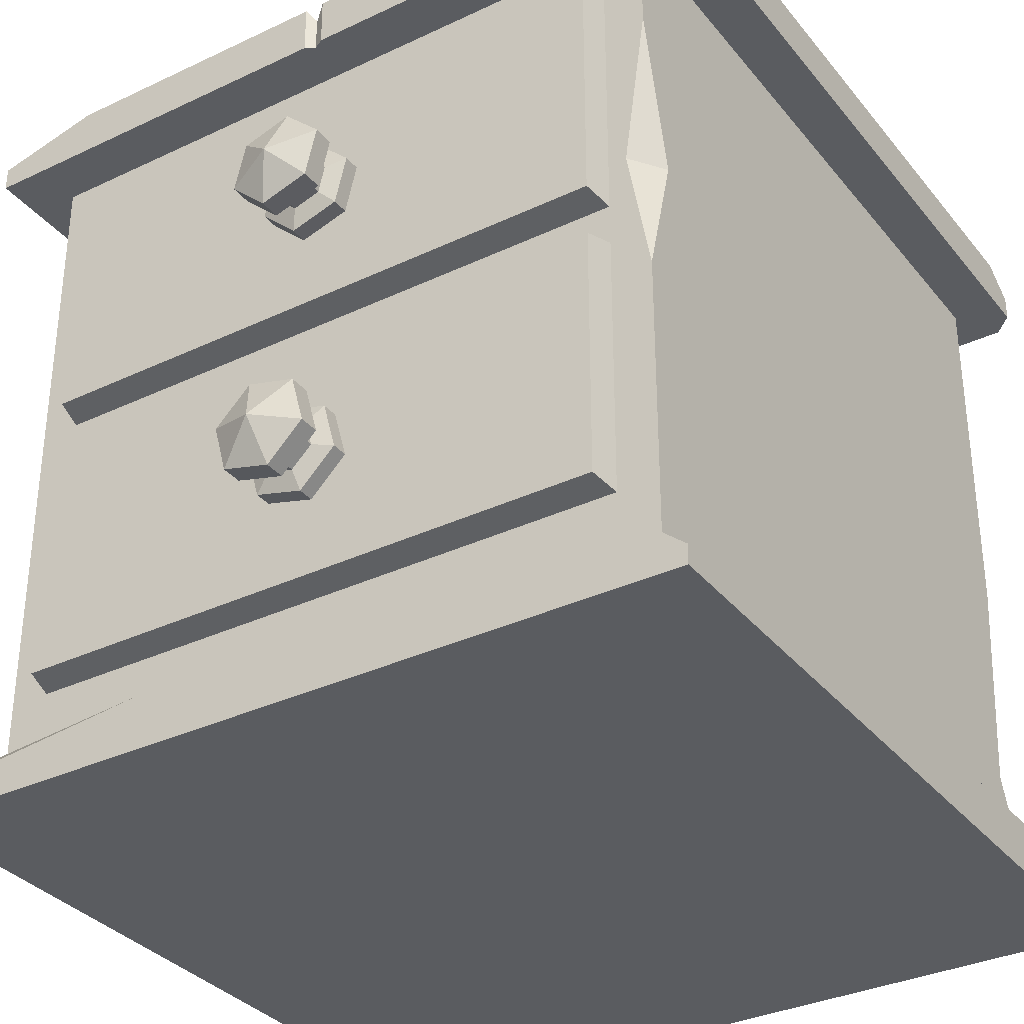
<metadata>
{"format":"obj","ext":"obj","renderer":"f3d","projection":"perspective","resolution":1024,"background":"white","views":[{"elev":-33.7,"azim":32.8,"up":"+Y"}]}
</metadata>
<code>
g SM_Prop_Side_Table_02
v -0.309 0.4361 0.35
v 0.309 0.4361 0.35
v 0.309 0.7013 0.35
v -0.309 0.7013 0.35
v -0.303 0.4421 0.379
v 0.303 0.4421 0.379
v 0.303 0.6953 0.379
v -0.303 0.6953 0.379
v -0.4 0 0.4
v 0.4 0 0.4
v -0.4 0.05524 0.4
v 0.4 0.05524 -0.4
v 0.4 0 -0.4
v -0.35 0.05524 0.35
v 0.35 0.05524 0.35
v 0.35 0.05524 -0.35
v -0.35 0.05524 -0.35
v -0.4 0.7498 0.4
v 0.4 0.7498 0.4
v 0.4 0.8 0.4
v -0.4 0.8 -0.4
v -0.4 0.7498 -0.4
v -0.35 0.7498 -0.35
v 0.35 0.7498 -0.35
v 0.35 0.7498 0.35
v -0.35 0.7498 0.35
v 0.3189 0.8 0.4
v 0.3509 0.8 0.4
v 0.3213 0.7498 0.4
v 0.3529 0.7498 0.4
v 0.3402 0.8 0.3347
v 0.3454 0.7498 0.3718
v -0.2922 0.8 0.4
v -0.4 0.7741 0.4
v -0.4 0.8 0.28
v 0.39 0.7498 -0.39
v 0.38 0.7498 -0.4
v 0.4 0.7498 -0.38
v 0.38 0.7749 -0.4
v 0.3445 0.8 -0.4
v 0.4 0.7749 -0.38
v 0.4 0.8 -0.3445
v 0.001609 0.7498 0.3938
v 0.01723 0.7498 -0.4
v 0.01626 0.7498 -0.35
v 0.002586 0.7498 0.35
v 0.02817 0.8 -0.4
v 0.01794 0.7861 -0.4
v 0.008067 0.8 -0.4
v -0.007557 0.8 0.4
v 0.002317 0.7861 0.3938
v 0.01254 0.8 0.4
v 0.4 0.8 -0.01703
v 0.02922 0.8 0.008817
v 0.01906 0.7861 0.005096
v 0.009108 0.8 0.009305
v -0.3651 0.8 0.00295
v -0.4 0.8 0.1507
v -0.4 0.8 -0.1062
v -0.4 0.7861 -0.0008224
v 0.02866 0.8 -0.2093
v 0.01876 0.7861 -0.1041
v 0.0459 0.8 -0.1068
v 0.01298 0.7498 0.4
v -0.007336 0.7498 0.4
v 0.3561 0.05524 0.4
v 0.4 0.0191 0.4
v 0.4 0.05524 0.28
v 0.3655 0.05524 0.3621
v -0.3787 0.05524 0.4
v -0.1444 0.05524 0.4
v -0.3524 0.05524 0.3769
v -0.333 0.03499 0.4
v -0.3755 0.05524 -0.3747
v -0.4 0 -0.3861
v -0.38 0 -0.4
v -0.3353 0.05524 -0.4
v -0.3681 0.03944 -0.4
v -0.4 0.03944 -0.38
v -0.4 0.05524 -0.3563
v -0.35 0.317 -0.35
v -0.35 0.5952 -0.35
v -0.35 0.4297 -0.3191
v -0.3125 0.4319 -0.35
v 0.35 0.1053 -0.35
v 0.35 0.381 -0.35
v 0.2755 0.1504 -0.35
v 0.35 0.1551 -0.3282
v 0.35 0.3555 0.35
v 0.35 0.6446 0.35
v 0.35 0.4861 0.3134
v 0.3274 0.4838 0.35
v 0.03536 0.2972 0.3736
v -0.01294 0.3101 0.3736
v -0.0483 0.2747 0.3736
v -0.03536 0.2264 0.3736
v 0.01294 0.2135 0.3736
v 0.0483 0.2489 0.3736
v 0.03536 0.2972 0.4434
v -0.01294 0.3101 0.4434
v -0.0483 0.2747 0.4434
v -0.03536 0.2264 0.4434
v 0.01294 0.2135 0.4434
v 0.0483 0.2489 0.4434
v 0.03536 0.2972 0.3956
v 0.0483 0.2489 0.3956
v 0.01294 0.2135 0.3956
v -0.03536 0.2264 0.3956
v -0.0483 0.2747 0.3956
v -0.01294 0.3101 0.3956
v 0.03536 0.2972 0.4225
v 0.0483 0.2489 0.4225
v 0.01294 0.2135 0.4225
v -0.03536 0.2264 0.4225
v -0.0483 0.2747 0.4225
v -0.01294 0.3101 0.4225
v 0.01985 0.2816 0.4015
v 0.02712 0.2545 0.4015
v 0.01985 0.2816 0.4166
v 0.02712 0.2545 0.4166
v 0.007266 0.2347 0.4015
v 0.007266 0.2347 0.4166
v -0.01985 0.2419 0.4015
v -0.01985 0.2419 0.4166
v -0.02712 0.2691 0.4015
v -0.02712 0.2691 0.4166
v -0.007266 0.2889 0.4015
v -0.007266 0.2889 0.4166
v 1.535e-09 0.2618 0.4614
v -0.309 0.1292 0.35
v 0.309 0.1292 0.35
v 0.309 0.3944 0.35
v -0.309 0.3944 0.35
v -0.303 0.1352 0.379
v 0.303 0.1352 0.379
v 0.303 0.3884 0.379
v -0.303 0.3884 0.379
v 0.01144 0.6174 0.3736
v -0.03643 0.6029 0.3736
v -0.04787 0.5543 0.3736
v -0.01144 0.52 0.3736
v 0.03643 0.5344 0.3736
v 0.04787 0.5831 0.3736
v 0.01144 0.6174 0.4434
v -0.03643 0.6029 0.4434
v -0.04787 0.5543 0.4434
v -0.01144 0.52 0.4434
v 0.03643 0.5344 0.4434
v 0.04787 0.5831 0.4434
v 0.01144 0.6174 0.3956
v 0.04787 0.5831 0.3956
v 0.03643 0.5344 0.3956
v -0.01144 0.52 0.3956
v -0.04787 0.5543 0.3956
v -0.03643 0.6029 0.3956
v 0.01144 0.6174 0.4225
v 0.04787 0.5831 0.4225
v 0.03643 0.5344 0.4225
v -0.01144 0.52 0.4225
v -0.04787 0.5543 0.4225
v -0.03643 0.6029 0.4225
v 0.006423 0.596 0.4015
v 0.02688 0.5768 0.4015
v 0.006423 0.596 0.4166
v 0.02688 0.5768 0.4166
v 0.02046 0.5495 0.4015
v 0.02046 0.5495 0.4166
v -0.006423 0.5414 0.4015
v -0.006423 0.5414 0.4166
v -0.02688 0.5606 0.4015
v -0.02688 0.5606 0.4166
v -0.02046 0.5879 0.4015
v -0.02046 0.5879 0.4166
v 1.522e-09 0.5687 0.4614
v -0.309 0.4361 0.35
v -0.303 0.4421 0.379
v 0.303 0.4421 0.379
v 0.309 0.4361 0.35
v 0.309 0.4361 0.35
v 0.303 0.4421 0.379
v 0.303 0.6953 0.379
v 0.309 0.7013 0.35
v 0.309 0.7013 0.35
v 0.303 0.6953 0.379
v -0.303 0.6953 0.379
v -0.309 0.7013 0.35
v -0.309 0.7013 0.35
v -0.303 0.6953 0.379
v -0.303 0.4421 0.379
v -0.309 0.4361 0.35
v -0.3353 0.05524 -0.4
v 0.4 0.8 0.4
v 0.4 0.8 -0.3445
v -0.4 0.7498 -0.4
v 0.35 0.7498 -0.35
v 0.01626 0.7498 -0.35
v -0.35 0.7498 -0.35
v -0.35 0.7498 0.35
v -0.35 0.05524 0.35
v -0.35 0.7498 0.35
v 0.35 0.7498 0.35
v 0.3213 0.7498 0.4
v 0.3454 0.7498 0.3718
v 0.4 0.7498 0.4
v 0.3454 0.7498 0.3718
v 0.4 0.8 0.4
v 0.4 0.7498 0.4
v 0.3529 0.7498 0.4
v 0.3509 0.8 0.4
v 0.3529 0.7498 0.4
v 0.3454 0.7498 0.3718
v 0.3402 0.8 0.3347
v -0.2922 0.8 0.4
v 0.4 0.7498 -0.38
v 0.35 0.7498 -0.35
v 0.4 0.7498 0.4
v 0.4 0.7498 -0.38
v 0.4 0.7749 -0.38
v 0.39 0.7498 -0.39
v 0.4 0.7498 -0.38
v 0.38 0.7498 -0.4
v 0.38 0.7749 -0.4
v 0.4 0.7749 -0.38
v 0.4 0.8 -0.3445
v 0.38 0.7498 -0.4
v 0.38 0.7749 -0.4
v 0.3445 0.8 -0.4
v 0.39 0.7498 -0.39
v 0.38 0.7498 -0.4
v 0.01723 0.7498 -0.4
v 0.39 0.7498 -0.39
v 0.35 0.7498 -0.35
v 0.002586 0.7498 0.35
v -0.007336 0.7498 0.4
v 0.3509 0.8 0.4
v 0.3402 0.8 0.3347
v 0.3189 0.8 0.4
v 0.3213 0.7498 0.4
v -0.007557 0.8 0.4
v 0.01254 0.8 0.4
v 0.002317 0.7861 0.3938
v 0.01906 0.7861 0.005096
v 0.02817 0.8 -0.4
v 0.3445 0.8 -0.4
v 0.008067 0.8 -0.4
v 0.01876 0.7861 -0.1041
v -0.4 0.8 0.28
v -0.4 0.8 0.1507
v -0.3651 0.8 0.00295
v 0.009108 0.8 0.009305
v 0.008067 0.8 -0.4
v -0.4 0.7498 -0.4
v -0.4 0.8 -0.4
v -0.4 0.7861 -0.0008224
v -0.4 0.8 -0.1062
v -0.3651 0.8 0.00295
v -0.4 0.7861 -0.0008224
v 0.01794 0.7861 -0.4
v 0.02817 0.8 -0.4
v 0.02866 0.8 -0.2093
v 0.01876 0.7861 -0.1041
v 0.02866 0.8 -0.2093
v 0.0459 0.8 -0.1068
v 0.01876 0.7861 -0.1041
v 0.0459 0.8 -0.1068
v 0.02922 0.8 0.008817
v 0.02922 0.8 0.008817
v 0.01254 0.8 0.4
v 0.01298 0.7498 0.4
v 0.002317 0.7861 0.3938
v 0.001609 0.7498 0.3938
v 0.01298 0.7498 0.4
v -0.007557 0.8 0.4
v 0.002317 0.7861 0.3938
v 0.001609 0.7498 0.3938
v -0.007336 0.7498 0.4
v 0.4 0.0191 0.4
v 0.4 0.05524 0.28
v 0.4 0 -0.4
v 0.3655 0.05524 0.3621
v 0.4 0.05524 0.28
v 0.3561 0.05524 0.4
v 0.4 0.0191 0.4
v 0.4 0 0.4
v 0.4 0.0191 0.4
v 0.3561 0.05524 0.4
v 0.3655 0.05524 0.3621
v -0.3524 0.05524 0.3769
v -0.333 0.03499 0.4
v -0.35 0.05524 -0.35
v -0.35 0.05524 0.35
v 0.4 0 0.4
v 0.4 0 -0.4
v -0.38 0 -0.4
v -0.4 0 -0.3861
v -0.38 0 -0.4
v -0.3681 0.03944 -0.4
v -0.4 0.05524 -0.3563
v -0.4 0.05524 0.4
v -0.4 0 0.4
v -0.4 0.03944 -0.38
v -0.3681 0.03944 -0.4
v -0.3353 0.05524 -0.4
v -0.4 0.05524 -0.3563
v -0.3125 0.4319 -0.35
v -0.35 0.5952 -0.35
v -0.35 0.4297 -0.3191
v -0.3125 0.4319 -0.35
v -0.35 0.4297 -0.3191
v 0.2755 0.1504 -0.35
v 0.35 0.1551 -0.3282
v 0.35 0.6446 0.35
v 0.35 0.4861 0.3134
v 0.3274 0.4838 0.35
v 0.35 0.4861 0.3134
v 0.3274 0.4838 0.35
v 0.35 0.05524 0.35
v 0.35 0.1551 -0.3282
v 0.35 0.1053 -0.35
v 0.35 0.05524 -0.35
v 0.35 0.3555 0.35
v 0.35 0.381 -0.35
v 0.35 0.3555 0.35
v 0.35 0.05524 0.35
v 0.002586 0.7498 0.35
v 0.35 0.7498 0.35
v 0.35 0.6446 0.35
v -0.35 0.5952 -0.35
v -0.35 0.7498 -0.35
v -0.35 0.05524 -0.35
v -0.35 0.317 -0.35
v -0.35 0.317 -0.35
v -0.35 0.05524 -0.35
v 0.2755 0.1504 -0.35
v 0.35 0.381 -0.35
v 0.35 0.05524 -0.35
v 0.35 0.1053 -0.35
v -0.4 0 -0.3861
v -0.4 0.03944 -0.38
v -0.3755 0.05524 -0.3747
v -0.3353 0.05524 -0.4
v 0.4 0.05524 -0.4
v 0.4 0.05524 -0.4
v -0.3524 0.05524 0.3769
v -0.3787 0.05524 0.4
v -0.4 0 0.4
v -0.333 0.03499 0.4
v -0.1444 0.05524 0.4
v -0.4 0.05524 0.4
v -0.3787 0.05524 0.4
v 0.35 0.05524 0.35
v -0.1444 0.05524 0.4
v -0.1444 0.05524 0.4
v -0.007557 0.8 0.4
v -0.2922 0.8 0.4
v 0.3189 0.8 0.4
v 0.01254 0.8 0.4
v 0.01723 0.7498 -0.4
v 0.01794 0.7861 -0.4
v -0.4 0.8 -0.1062
v -0.4 0.8 -0.4
v -0.4 0.8 0.1507
v -0.4 0.8 0.28
v -0.4 0.7741 0.4
v -0.4 0.7498 0.4
v -0.4 0.7498 0.4
v -0.4 0.7741 0.4
v 0.3213 0.7498 0.4
v -0.01294 0.3101 0.3736
v -0.01294 0.3101 0.3956
v -0.0483 0.2747 0.3736
v -0.0483 0.2747 0.3956
v -0.03536 0.2264 0.3736
v -0.03536 0.2264 0.3956
v 0.01294 0.2135 0.3736
v 0.01294 0.2135 0.3956
v 0.0483 0.2489 0.3736
v 0.0483 0.2489 0.3956
v 0.03536 0.2972 0.3956
v 0.03536 0.2972 0.3736
v 0.01294 0.2135 0.3736
v 0.0483 0.2489 0.3736
v 0.03536 0.2972 0.3736
v -0.01294 0.3101 0.3736
v -0.03536 0.2264 0.3736
v -0.0483 0.2747 0.3736
v 0.02712 0.2545 0.4166
v 0.02712 0.2545 0.4015
v 0.007266 0.2347 0.4166
v 0.007266 0.2347 0.4015
v -0.01985 0.2419 0.4166
v -0.01985 0.2419 0.4015
v -0.02712 0.2691 0.4166
v -0.02712 0.2691 0.4015
v 0.01985 0.2816 0.4015
v 0.01985 0.2816 0.4166
v -0.007266 0.2889 0.4166
v -0.007266 0.2889 0.4015
v 0.0483 0.2489 0.4434
v 0.0483 0.2489 0.4225
v 0.01294 0.2135 0.4434
v 0.01294 0.2135 0.4225
v -0.03536 0.2264 0.4434
v -0.03536 0.2264 0.4225
v -0.0483 0.2747 0.4434
v -0.0483 0.2747 0.4225
v 0.03536 0.2972 0.4225
v 0.03536 0.2972 0.4434
v -0.01294 0.3101 0.4434
v -0.01294 0.3101 0.4225
v 0.0483 0.2489 0.3956
v 0.02712 0.2545 0.4015
v 0.01985 0.2816 0.4015
v 0.03536 0.2972 0.3956
v 0.03536 0.2972 0.4225
v 0.01985 0.2816 0.4166
v 0.02712 0.2545 0.4166
v 0.0483 0.2489 0.4225
v 0.01294 0.2135 0.3956
v 0.007266 0.2347 0.4015
v 0.02712 0.2545 0.4015
v 0.0483 0.2489 0.3956
v 0.0483 0.2489 0.4225
v 0.02712 0.2545 0.4166
v 0.007266 0.2347 0.4166
v 0.01294 0.2135 0.4225
v -0.03536 0.2264 0.3956
v -0.01985 0.2419 0.4015
v 0.007266 0.2347 0.4015
v 0.01294 0.2135 0.3956
v 0.01294 0.2135 0.4225
v 0.007266 0.2347 0.4166
v -0.01985 0.2419 0.4166
v -0.03536 0.2264 0.4225
v -0.0483 0.2747 0.3956
v -0.02712 0.2691 0.4015
v -0.01985 0.2419 0.4015
v -0.03536 0.2264 0.3956
v -0.03536 0.2264 0.4225
v -0.01985 0.2419 0.4166
v -0.02712 0.2691 0.4166
v -0.0483 0.2747 0.4225
v -0.01294 0.3101 0.3956
v -0.007266 0.2889 0.4015
v -0.02712 0.2691 0.4015
v -0.0483 0.2747 0.3956
v -0.0483 0.2747 0.4225
v -0.02712 0.2691 0.4166
v -0.007266 0.2889 0.4166
v -0.01294 0.3101 0.4225
v 0.03536 0.2972 0.3956
v 0.01985 0.2816 0.4015
v -0.007266 0.2889 0.4015
v -0.01294 0.3101 0.3956
v -0.01294 0.3101 0.4225
v -0.007266 0.2889 0.4166
v 0.01985 0.2816 0.4166
v 0.03536 0.2972 0.4225
v 0.03536 0.2972 0.4434
v -0.01294 0.3101 0.4434
v -0.01294 0.3101 0.4434
v 1.535e-09 0.2618 0.4614
v -0.0483 0.2747 0.4434
v -0.0483 0.2747 0.4434
v 1.535e-09 0.2618 0.4614
v -0.03536 0.2264 0.4434
v -0.03536 0.2264 0.4434
v 1.535e-09 0.2618 0.4614
v 0.01294 0.2135 0.4434
v 0.01294 0.2135 0.4434
v 1.535e-09 0.2618 0.4614
v 0.0483 0.2489 0.4434
v 0.0483 0.2489 0.4434
v 1.535e-09 0.2618 0.4614
v 0.03536 0.2972 0.4434
v -0.309 0.1292 0.35
v -0.303 0.1352 0.379
v 0.303 0.1352 0.379
v 0.309 0.1292 0.35
v 0.309 0.1292 0.35
v 0.303 0.1352 0.379
v 0.303 0.3884 0.379
v 0.309 0.3944 0.35
v 0.309 0.3944 0.35
v 0.303 0.3884 0.379
v -0.303 0.3884 0.379
v -0.309 0.3944 0.35
v -0.309 0.3944 0.35
v -0.303 0.3884 0.379
v -0.303 0.1352 0.379
v -0.309 0.1292 0.35
v -0.03643 0.6029 0.3736
v -0.03643 0.6029 0.3956
v -0.04787 0.5543 0.3736
v -0.04787 0.5543 0.3956
v -0.01144 0.52 0.3736
v -0.01144 0.52 0.3956
v 0.03643 0.5344 0.3736
v 0.03643 0.5344 0.3956
v 0.04787 0.5831 0.3736
v 0.04787 0.5831 0.3956
v 0.01144 0.6174 0.3956
v 0.01144 0.6174 0.3736
v 0.03643 0.5344 0.3736
v 0.04787 0.5831 0.3736
v 0.01144 0.6174 0.3736
v -0.01144 0.52 0.3736
v -0.03643 0.6029 0.3736
v -0.04787 0.5543 0.3736
v 0.02688 0.5768 0.4166
v 0.02688 0.5768 0.4015
v 0.02046 0.5495 0.4166
v 0.02046 0.5495 0.4015
v -0.006423 0.5414 0.4166
v -0.006423 0.5414 0.4015
v -0.02688 0.5606 0.4166
v -0.02688 0.5606 0.4015
v 0.006423 0.596 0.4015
v 0.006423 0.596 0.4166
v -0.02046 0.5879 0.4166
v -0.02046 0.5879 0.4015
v 0.04787 0.5831 0.4434
v 0.04787 0.5831 0.4225
v 0.03643 0.5344 0.4434
v 0.03643 0.5344 0.4225
v -0.01144 0.52 0.4434
v -0.01144 0.52 0.4225
v -0.04787 0.5543 0.4434
v -0.04787 0.5543 0.4225
v 0.01144 0.6174 0.4225
v 0.01144 0.6174 0.4434
v -0.03643 0.6029 0.4434
v -0.03643 0.6029 0.4225
v 0.04787 0.5831 0.3956
v 0.02688 0.5768 0.4015
v 0.006423 0.596 0.4015
v 0.01144 0.6174 0.3956
v 0.01144 0.6174 0.4225
v 0.006423 0.596 0.4166
v 0.02688 0.5768 0.4166
v 0.04787 0.5831 0.4225
v 0.03643 0.5344 0.3956
v 0.02046 0.5495 0.4015
v 0.02688 0.5768 0.4015
v 0.04787 0.5831 0.3956
v 0.04787 0.5831 0.4225
v 0.02688 0.5768 0.4166
v 0.02046 0.5495 0.4166
v 0.03643 0.5344 0.4225
v -0.01144 0.52 0.3956
v -0.006423 0.5414 0.4015
v 0.02046 0.5495 0.4015
v 0.03643 0.5344 0.3956
v 0.03643 0.5344 0.4225
v 0.02046 0.5495 0.4166
v -0.006423 0.5414 0.4166
v -0.01144 0.52 0.4225
v -0.04787 0.5543 0.3956
v -0.02688 0.5606 0.4015
v -0.006423 0.5414 0.4015
v -0.01144 0.52 0.3956
v -0.01144 0.52 0.4225
v -0.006423 0.5414 0.4166
v -0.02688 0.5606 0.4166
v -0.04787 0.5543 0.4225
v -0.03643 0.6029 0.3956
v -0.02046 0.5879 0.4015
v -0.02688 0.5606 0.4015
v -0.04787 0.5543 0.3956
v -0.04787 0.5543 0.4225
v -0.02688 0.5606 0.4166
v -0.02046 0.5879 0.4166
v -0.03643 0.6029 0.4225
v 0.01144 0.6174 0.3956
v 0.006423 0.596 0.4015
v -0.02046 0.5879 0.4015
v -0.03643 0.6029 0.3956
v -0.03643 0.6029 0.4225
v -0.02046 0.5879 0.4166
v 0.006423 0.596 0.4166
v 0.01144 0.6174 0.4225
v 0.01144 0.6174 0.4434
v -0.03643 0.6029 0.4434
v -0.03643 0.6029 0.4434
v 1.522e-09 0.5687 0.4614
v -0.04787 0.5543 0.4434
v -0.04787 0.5543 0.4434
v 1.522e-09 0.5687 0.4614
v -0.01144 0.52 0.4434
v -0.01144 0.52 0.4434
v 1.522e-09 0.5687 0.4614
v 0.03643 0.5344 0.4434
v 0.03643 0.5344 0.4434
v 1.522e-09 0.5687 0.4614
v 0.04787 0.5831 0.4434
v 0.04787 0.5831 0.4434
v 1.522e-09 0.5687 0.4614
v 0.01144 0.6174 0.4434
g SM_Prop_Side_Table_02_0
f 68 69 67
f 34 33 35
f 60 58 57
f 221 220 219
f 230 229 228
f 257 256 255
f 263 262 261
f 266 265 264
f 287 286 285
f 73 71 72
f 289 288 70
f 307 306 305
f 309 308 81
f 88 87 86
f 311 85 310
f 314 313 312
f 316 89 315
f 460 129 459
f 463 462 461
f 466 465 464
f 469 468 467
f 472 471 470
f 475 474 473
f 583 174 582
f 586 585 584
f 589 588 587
f 592 591 590
f 595 594 593
f 598 597 596
f 7 8 5
f 6 7 5
f 3 2 1
f 4 3 1
f 177 176 175
f 178 177 175
f 181 180 179
f 182 181 179
f 185 184 183
f 186 185 183
f 189 188 187
f 190 189 187
f 76 78 13
f 78 77 13
f 77 342 13
f 191 17 16
f 12 191 16
f 12 16 15
f 281 12 15
f 281 15 280
f 66 280 15
f 353 66 15
f 49 22 21
f 49 359 22
f 359 358 22
f 359 47 358
f 47 225 358
f 47 227 225
f 227 226 225
f 19 38 41
f 41 20 19
f 41 42 20
f 25 90 91
f 24 25 91
f 24 91 321
f 322 24 321
f 322 321 317
f 318 322 317
f 319 318 317
f 320 319 317
f 84 82 197
f 84 197 196
f 196 195 84
f 195 335 84
f 335 334 84
f 334 333 84
f 333 332 84
f 334 337 333
f 337 336 333
f 27 29 32
f 31 27 32
f 202 46 201
f 203 202 201
f 205 201 204
f 30 205 204
f 216 201 215
f 214 216 215
f 215 36 214
f 207 206 28
f 208 207 28
f 211 210 209
f 212 211 209
f 65 50 213
f 65 213 366
f 213 367 366
f 217 37 39
f 218 217 39
f 224 223 222
f 40 224 222
f 231 232 45
f 231 45 44
f 44 45 194
f 45 23 194
f 194 23 18
f 23 26 18
f 18 26 233
f 234 18 233
f 271 234 233
f 272 271 233
f 368 272 233
f 238 237 52
f 64 238 52
f 56 239 51
f 55 56 51
f 245 56 55
f 245 55 246
f 246 48 245
f 242 241 240
f 54 242 240
f 54 62 242
f 259 258 62
f 260 259 62
f 61 63 243
f 63 244 243
f 63 267 244
f 267 193 244
f 267 53 193
f 193 53 192
f 235 192 53
f 236 235 53
f 267 236 53
f 267 357 236
f 357 356 236
f 249 248 247
f 250 249 247
f 354 250 247
f 355 354 247
f 249 250 251
f 249 251 360
f 251 361 360
f 59 253 252
f 254 59 252
f 362 254 252
f 365 362 252
f 365 364 362
f 364 363 362
f 43 269 268
f 270 43 268
f 275 274 273
f 276 275 273
f 278 277 10
f 279 278 10
f 279 343 278
f 284 283 282
f 284 282 347
f 282 348 347
f 284 347 346
f 347 350 346
f 350 349 346
f 294 293 292
f 292 75 294
f 292 9 75
f 296 295 79
f 297 296 79
f 300 299 298
f 338 300 298
f 339 338 298
f 303 302 74
f 302 301 74
f 304 74 301
f 324 323 199
f 323 92 199
f 92 200 199
f 325 200 92
f 325 92 327
f 327 326 325
f 329 328 83
f 198 329 83
f 14 198 83
f 14 83 330
f 83 331 330
f 341 340 290
f 80 290 340
f 80 11 290
f 11 291 290
f 344 291 11
f 345 344 11
f 344 352 291
f 352 351 291
f 110 105 93
f 94 110 93
f 109 370 369
f 95 109 369
f 108 372 371
f 96 108 371
f 107 374 373
f 97 107 373
f 106 376 375
f 98 106 375
f 379 378 377
f 380 379 377
f 383 382 381
f 381 384 383
f 381 385 384
f 385 386 384
f 119 120 118
f 117 119 118
f 387 122 121
f 388 387 121
f 389 124 123
f 390 389 123
f 391 126 125
f 392 391 125
f 393 128 127
f 394 393 127
f 397 396 395
f 398 397 395
f 99 104 112
f 111 99 112
f 399 103 113
f 400 399 113
f 401 102 114
f 402 401 114
f 403 101 115
f 404 403 115
f 405 100 116
f 406 405 116
f 409 408 407
f 410 409 407
f 413 412 411
f 414 413 411
f 417 416 415
f 418 417 415
f 421 420 419
f 422 421 419
f 425 424 423
f 426 425 423
f 429 428 427
f 430 429 427
f 433 432 431
f 434 433 431
f 437 436 435
f 438 437 435
f 441 440 439
f 442 441 439
f 445 444 443
f 446 445 443
f 449 448 447
f 450 449 447
f 453 452 451
f 454 453 451
f 457 456 455
f 458 457 455
f 136 137 134
f 135 136 134
f 132 131 130
f 133 132 130
f 478 477 476
f 479 478 476
f 482 481 480
f 483 482 480
f 486 485 484
f 487 486 484
f 490 489 488
f 491 490 488
f 155 150 138
f 139 155 138
f 154 493 492
f 140 154 492
f 153 495 494
f 141 153 494
f 152 497 496
f 142 152 496
f 151 499 498
f 143 151 498
f 502 501 500
f 503 502 500
f 506 505 504
f 504 507 506
f 507 508 506
f 507 509 508
f 164 165 163
f 162 164 163
f 510 167 166
f 511 510 166
f 512 169 168
f 513 512 168
f 514 171 170
f 515 514 170
f 516 173 172
f 517 516 172
f 520 519 518
f 521 520 518
f 144 149 157
f 156 144 157
f 522 148 158
f 523 522 158
f 524 147 159
f 525 524 159
f 526 146 160
f 527 526 160
f 528 145 161
f 529 528 161
f 532 531 530
f 533 532 530
f 536 535 534
f 537 536 534
f 540 539 538
f 541 540 538
f 544 543 542
f 545 544 542
f 548 547 546
f 549 548 546
f 552 551 550
f 553 552 550
f 556 555 554
f 557 556 554
f 560 559 558
f 561 560 558
f 564 563 562
f 565 564 562
f 568 567 566
f 569 568 566
f 572 571 570
f 573 572 570
f 576 575 574
f 577 576 574
f 580 579 578
f 581 580 578

</code>
